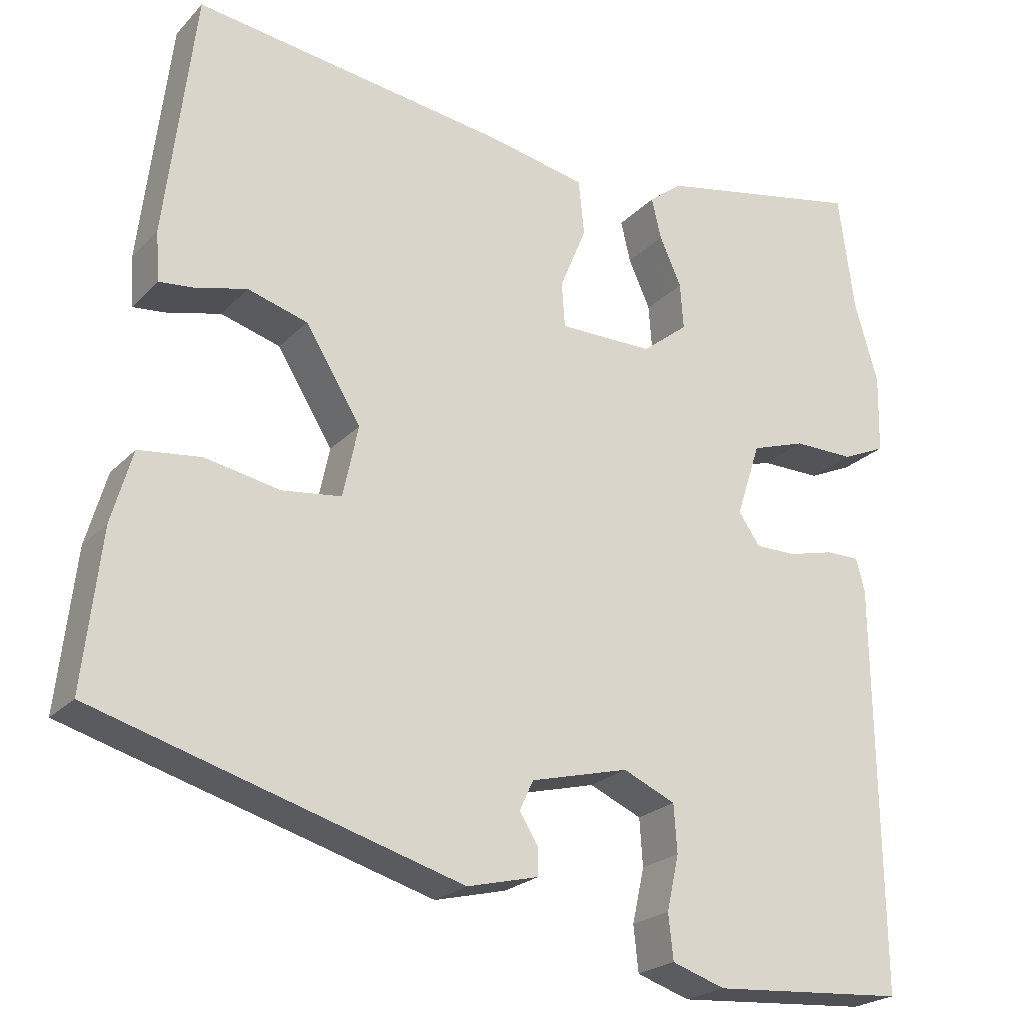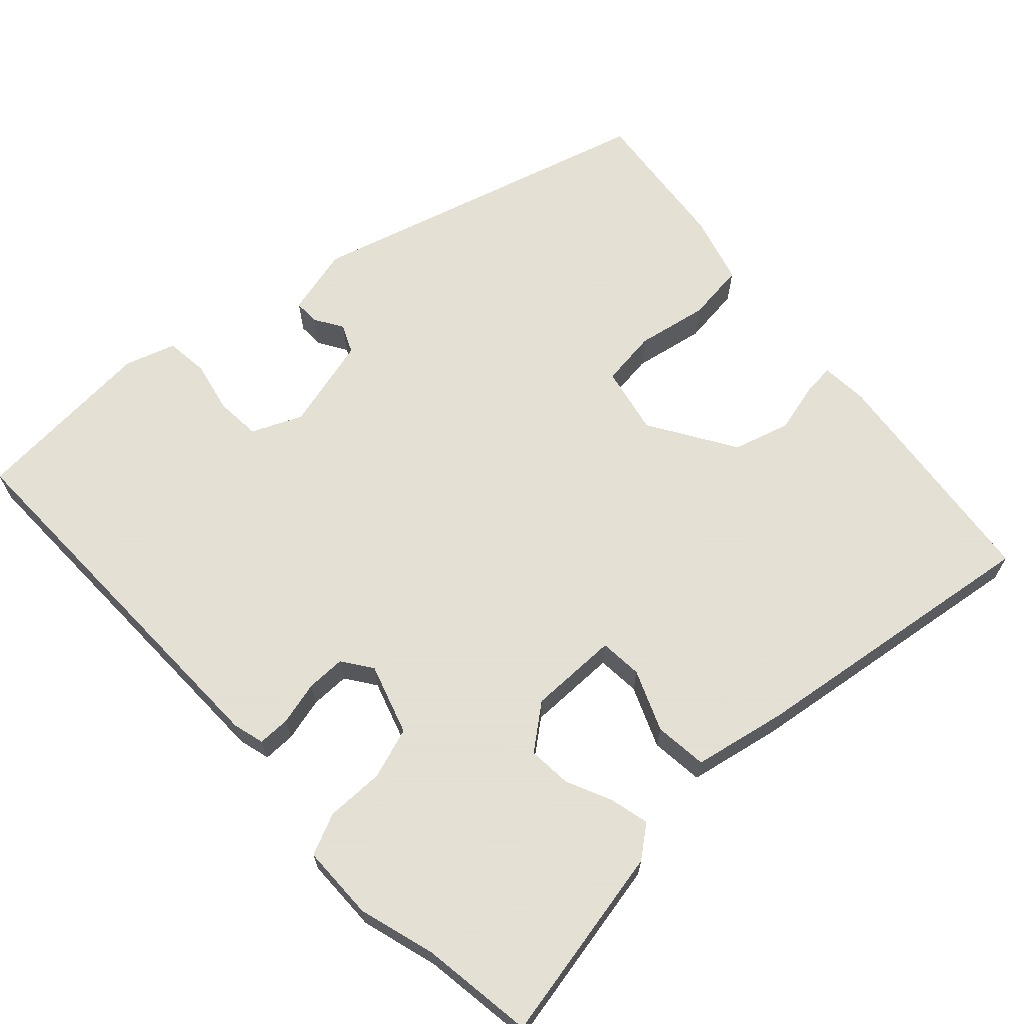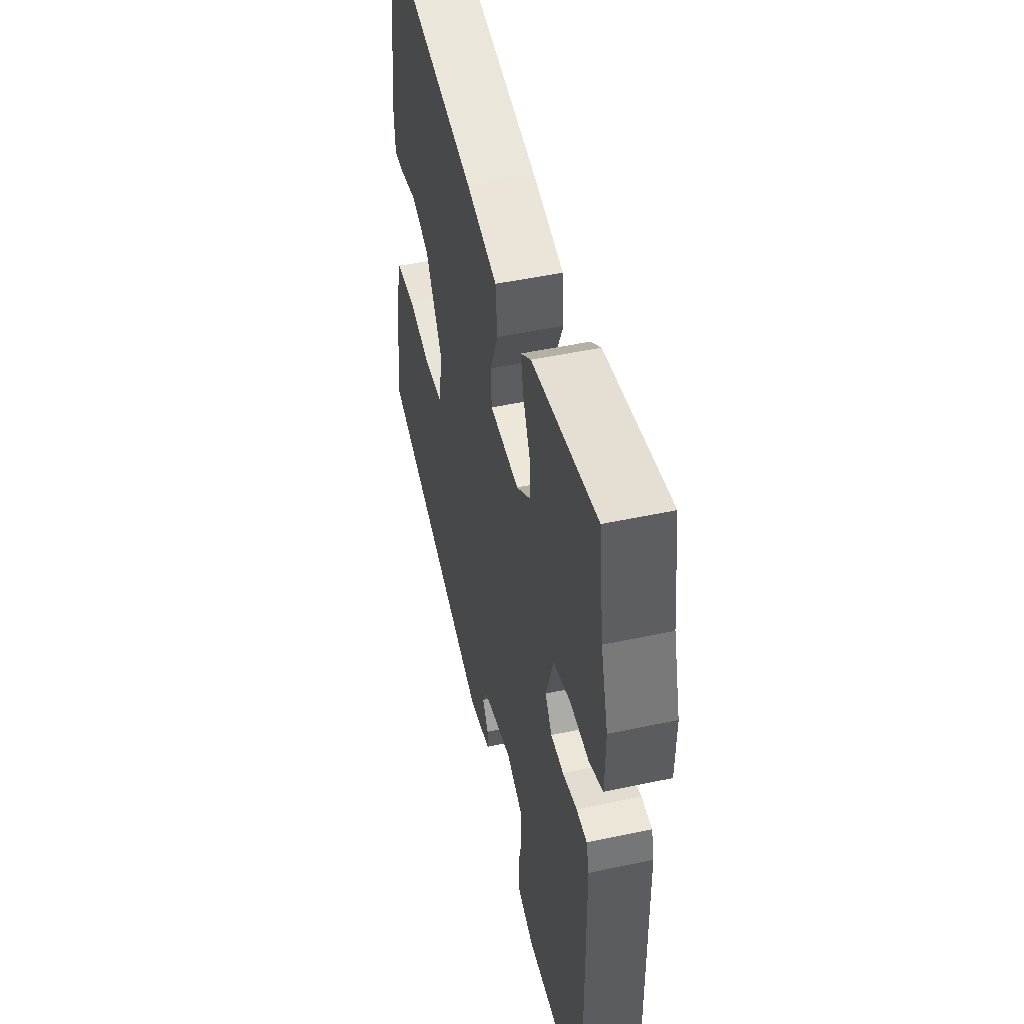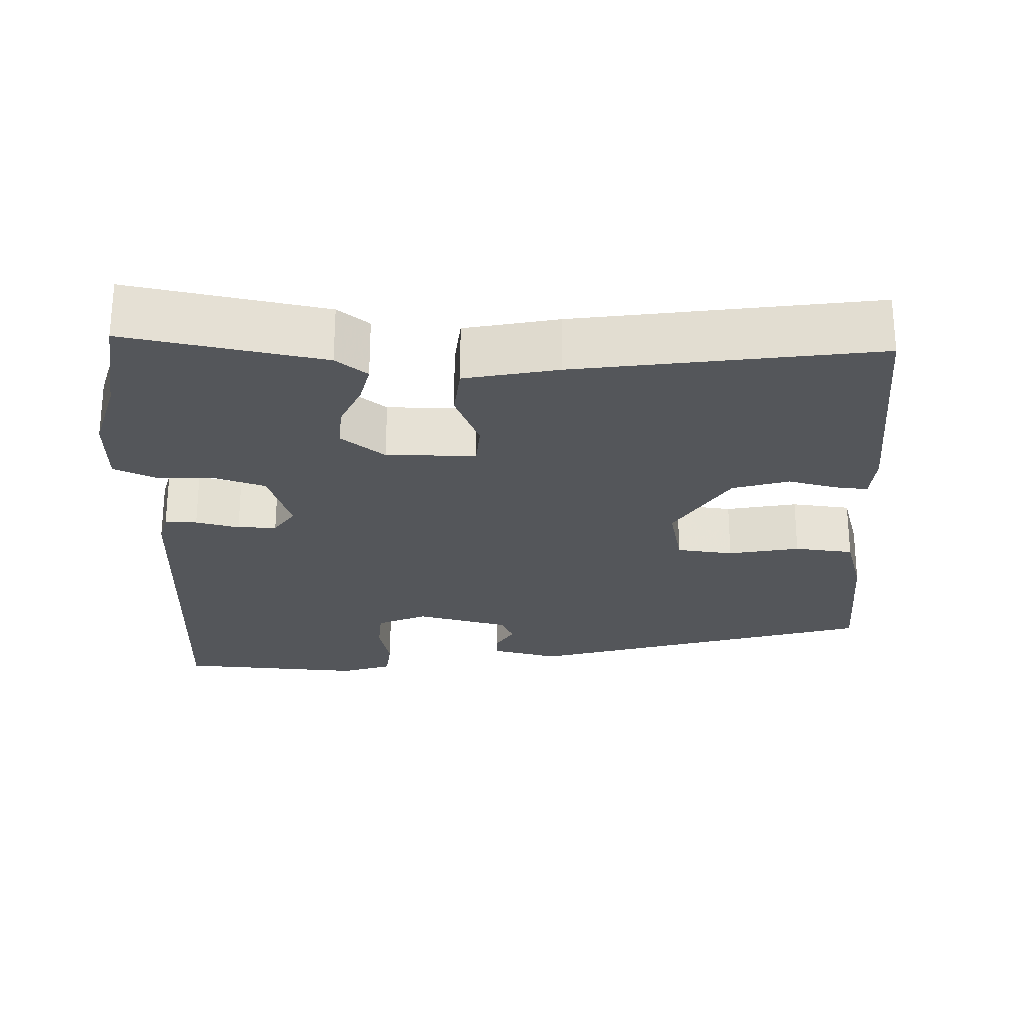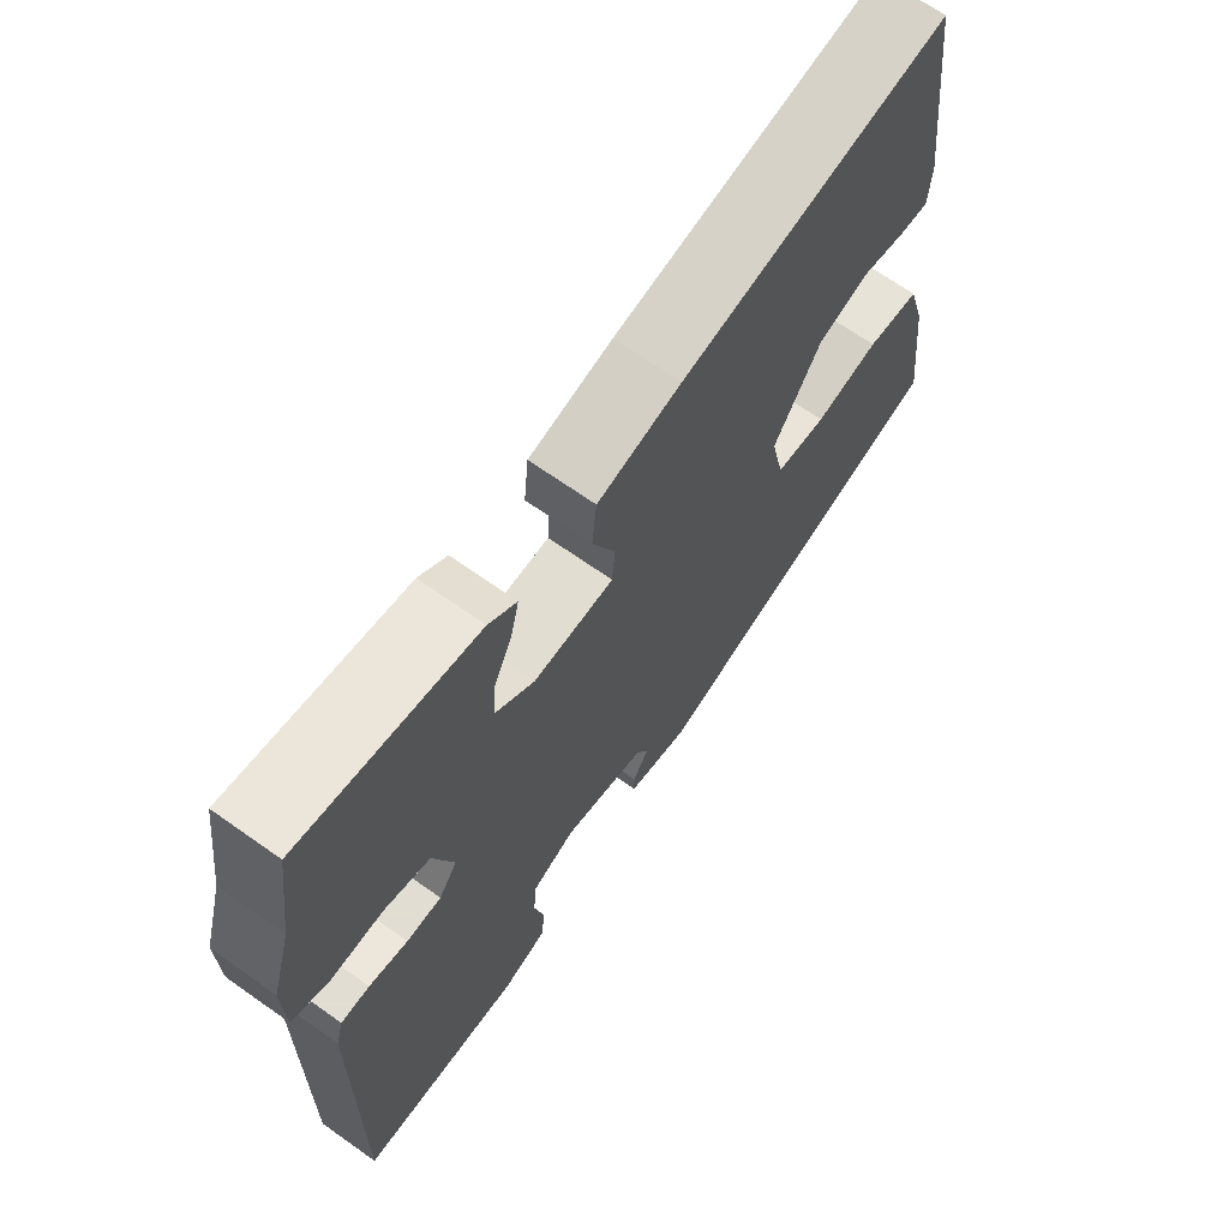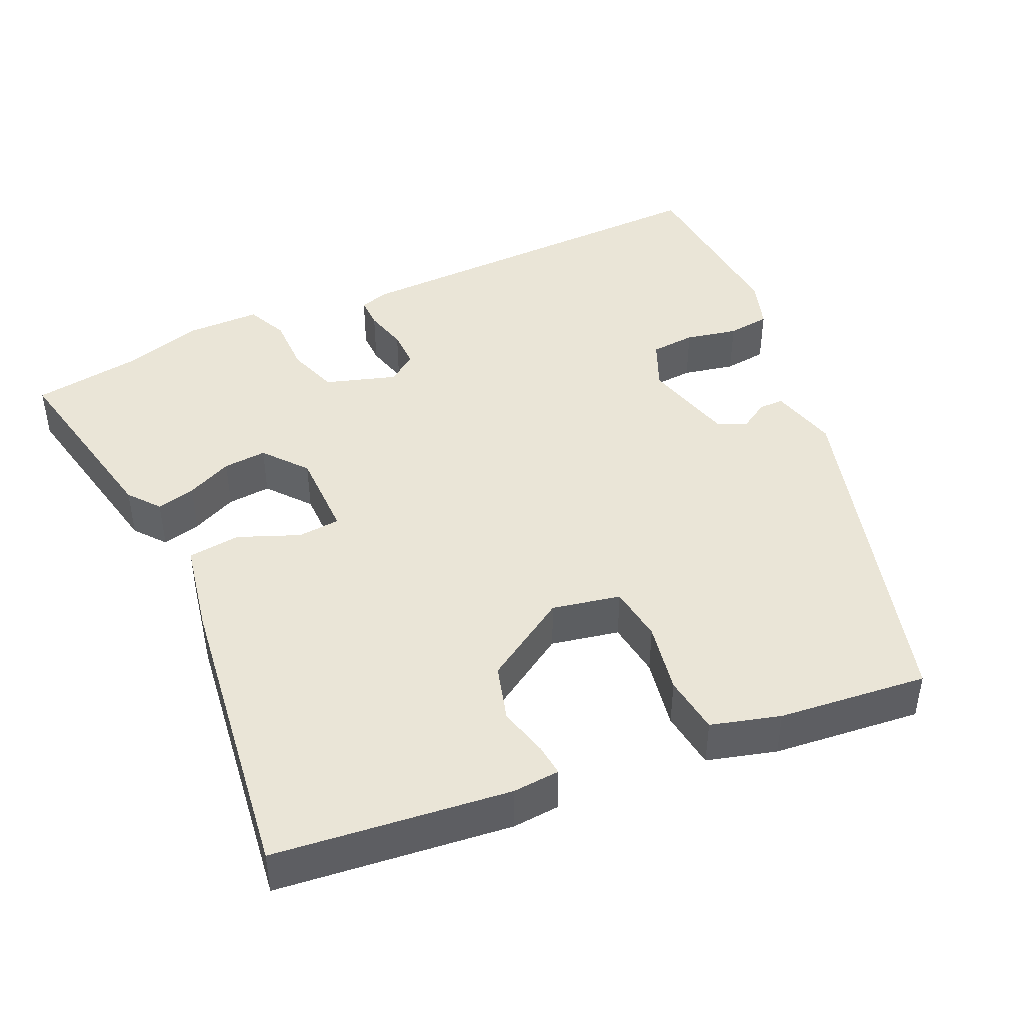
<metadata>
{"format":"obj","ext":"obj","renderer":"f3d","projection":"perspective","resolution":1024,"background":"white","views":[{"elev":-22.7,"azim":149.0,"up":"+Z"},{"elev":66.2,"azim":-43.1,"up":"+Y"},{"elev":49.1,"azim":-103.4,"up":"+Z"},{"elev":-25.5,"azim":-1.6,"up":"+Y"},{"elev":68.1,"azim":-54.7,"up":"+Z"},{"elev":44.1,"azim":64.9,"up":"+Y"}]}
</metadata>
<code>
v 0.516 0.07 -0.341
v 0.062 0.07 -0.473
v -0.027 0.07 -0.451
v -0.027 0.07 -0.418
v -0.004 0.07 -0.38
v -0.021 0.07 -0.343
v -0.143 0.07 -0.312
v -0.208 0.07 -0.341
v -0.212 0.07 -0.4
v -0.197 0.07 -0.468
v -0.203 0.07 -0.524
v -0.269 0.07 -0.546
v -0.511 0.07 -0.529
v -0.505 0.07 -0.025
v -0.494 0.07 0.016
v -0.452 0.07 0.016
v -0.395 0.07 0.002
v -0.344 0.07 0.002
v -0.317 0.07 0.041
v -0.347 0.07 0.133
v -0.414 0.07 0.155
v -0.49 0.07 0.154
v -0.544 0.07 0.178
v -0.546 0.07 0.276
v -0.517 0.07 0.376
v -0.497 0.07 0.523
v -0.24 0.07 0.473
v -0.199 0.07 0.441
v -0.211 0.07 0.39
v -0.238 0.07 0.33
v -0.242 0.07 0.273
v -0.185 0.07 0.228
v -0.068 0.07 0.229
v -0.064 0.07 0.285
v -0.097 0.07 0.364
v -0.09 0.07 0.433
v 0.032 0.07 0.458
v 0.422 0.07 0.514
v 0.459 0.07 0.208
v 0.455 0.07 0.146
v 0.413 0.07 0.15
v 0.348 0.07 0.166
v 0.274 0.07 0.144
v 0.205 0.07 0.032
v 0.224 0.07 -0.057
v 0.298 0.07 -0.066
v 0.391 0.07 -0.048
v 0.468 0.07 -0.057
v 0.494 0.07 -0.147
v 0.516 0 -0.341
v 0.062 0 -0.473
v -0.027 0 -0.451
v -0.027 0 -0.418
v -0.004 0 -0.38
v -0.021 0 -0.343
v -0.143 0 -0.312
v -0.208 0 -0.341
v -0.212 0 -0.4
v -0.197 0 -0.468
v -0.203 0 -0.524
v -0.269 0 -0.546
v -0.511 0 -0.529
v -0.505 0 -0.025
v -0.494 0 0.016
v -0.452 0 0.016
v -0.395 0 0.002
v -0.344 0 0.002
v -0.317 0 0.041
v -0.347 0 0.133
v -0.414 0 0.155
v -0.49 0 0.154
v -0.544 0 0.178
v -0.546 0 0.276
v -0.517 0 0.376
v -0.497 0 0.523
v -0.24 0 0.473
v -0.199 0 0.441
v -0.211 0 0.39
v -0.238 0 0.33
v -0.242 0 0.273
v -0.185 0 0.228
v -0.068 0 0.229
v -0.064 0 0.285
v -0.097 0 0.364
v -0.09 0 0.433
v 0.032 0 0.458
v 0.422 0 0.514
v 0.459 0 0.208
v 0.455 0 0.146
v 0.413 0 0.15
v 0.348 0 0.166
v 0.274 0 0.144
v 0.205 0 0.032
v 0.224 0 -0.057
v 0.298 0 -0.066
v 0.391 0 -0.048
v 0.468 0 -0.057
v 0.494 0 -0.147
f 46 47 48 49
f 45 46 49 1
f 39 40 41 42
f 39 42 43
f 38 39 43
f 37 38 43 44
f 34 35 36 37
f 33 34 37 44
f 27 28 29 30
f 25 26 27 30
f 25 30 31
f 24 25 31 32
f 21 22 23 24
f 20 21 24 32
f 14 15 16 17
f 14 17 18
f 13 14 18
f 12 13 18 19
f 9 10 11 12
f 8 9 12 19
f 2 3 4 5
f 45 1 2 5
f 45 5 6
f 44 45 6 7
f 19 20 32 33
f 19 33 44
f 7 8 19 44
f 98 97 96 95
f 50 98 95 94
f 91 90 89 88
f 92 91 88
f 92 88 87
f 93 92 87 86
f 86 85 84 83
f 93 86 83 82
f 79 78 77 76
f 79 76 75 74
f 80 79 74
f 81 80 74 73
f 73 72 71 70
f 81 73 70 69
f 66 65 64 63
f 67 66 63
f 67 63 62
f 68 67 62 61
f 61 60 59 58
f 68 61 58 57
f 54 53 52 51
f 54 51 50 94
f 55 54 94
f 56 55 94 93
f 82 81 69 68
f 93 82 68
f 93 68 57 56
f 1 50 51 2
f 2 51 52 3
f 3 52 53 4
f 4 53 54 5
f 5 54 55 6
f 6 55 56 7
f 7 56 57 8
f 8 57 58 9
f 9 58 59 10
f 10 59 60 11
f 11 60 61 12
f 12 61 62 13
f 13 62 63 14
f 14 63 64 15
f 15 64 65 16
f 16 65 66 17
f 17 66 67 18
f 18 67 68 19
f 19 68 69 20
f 20 69 70 21
f 21 70 71 22
f 22 71 72 23
f 23 72 73 24
f 24 73 74 25
f 25 74 75 26
f 26 75 76 27
f 27 76 77 28
f 28 77 78 29
f 29 78 79 30
f 30 79 80 31
f 31 80 81 32
f 32 81 82 33
f 33 82 83 34
f 34 83 84 35
f 35 84 85 36
f 36 85 86 37
f 37 86 87 38
f 38 87 88 39
f 39 88 89 40
f 40 89 90 41
f 41 90 91 42
f 42 91 92 43
f 43 92 93 44
f 44 93 94 45
f 45 94 95 46
f 46 95 96 47
f 47 96 97 48
f 48 97 98 49
f 49 98 50 1

</code>
